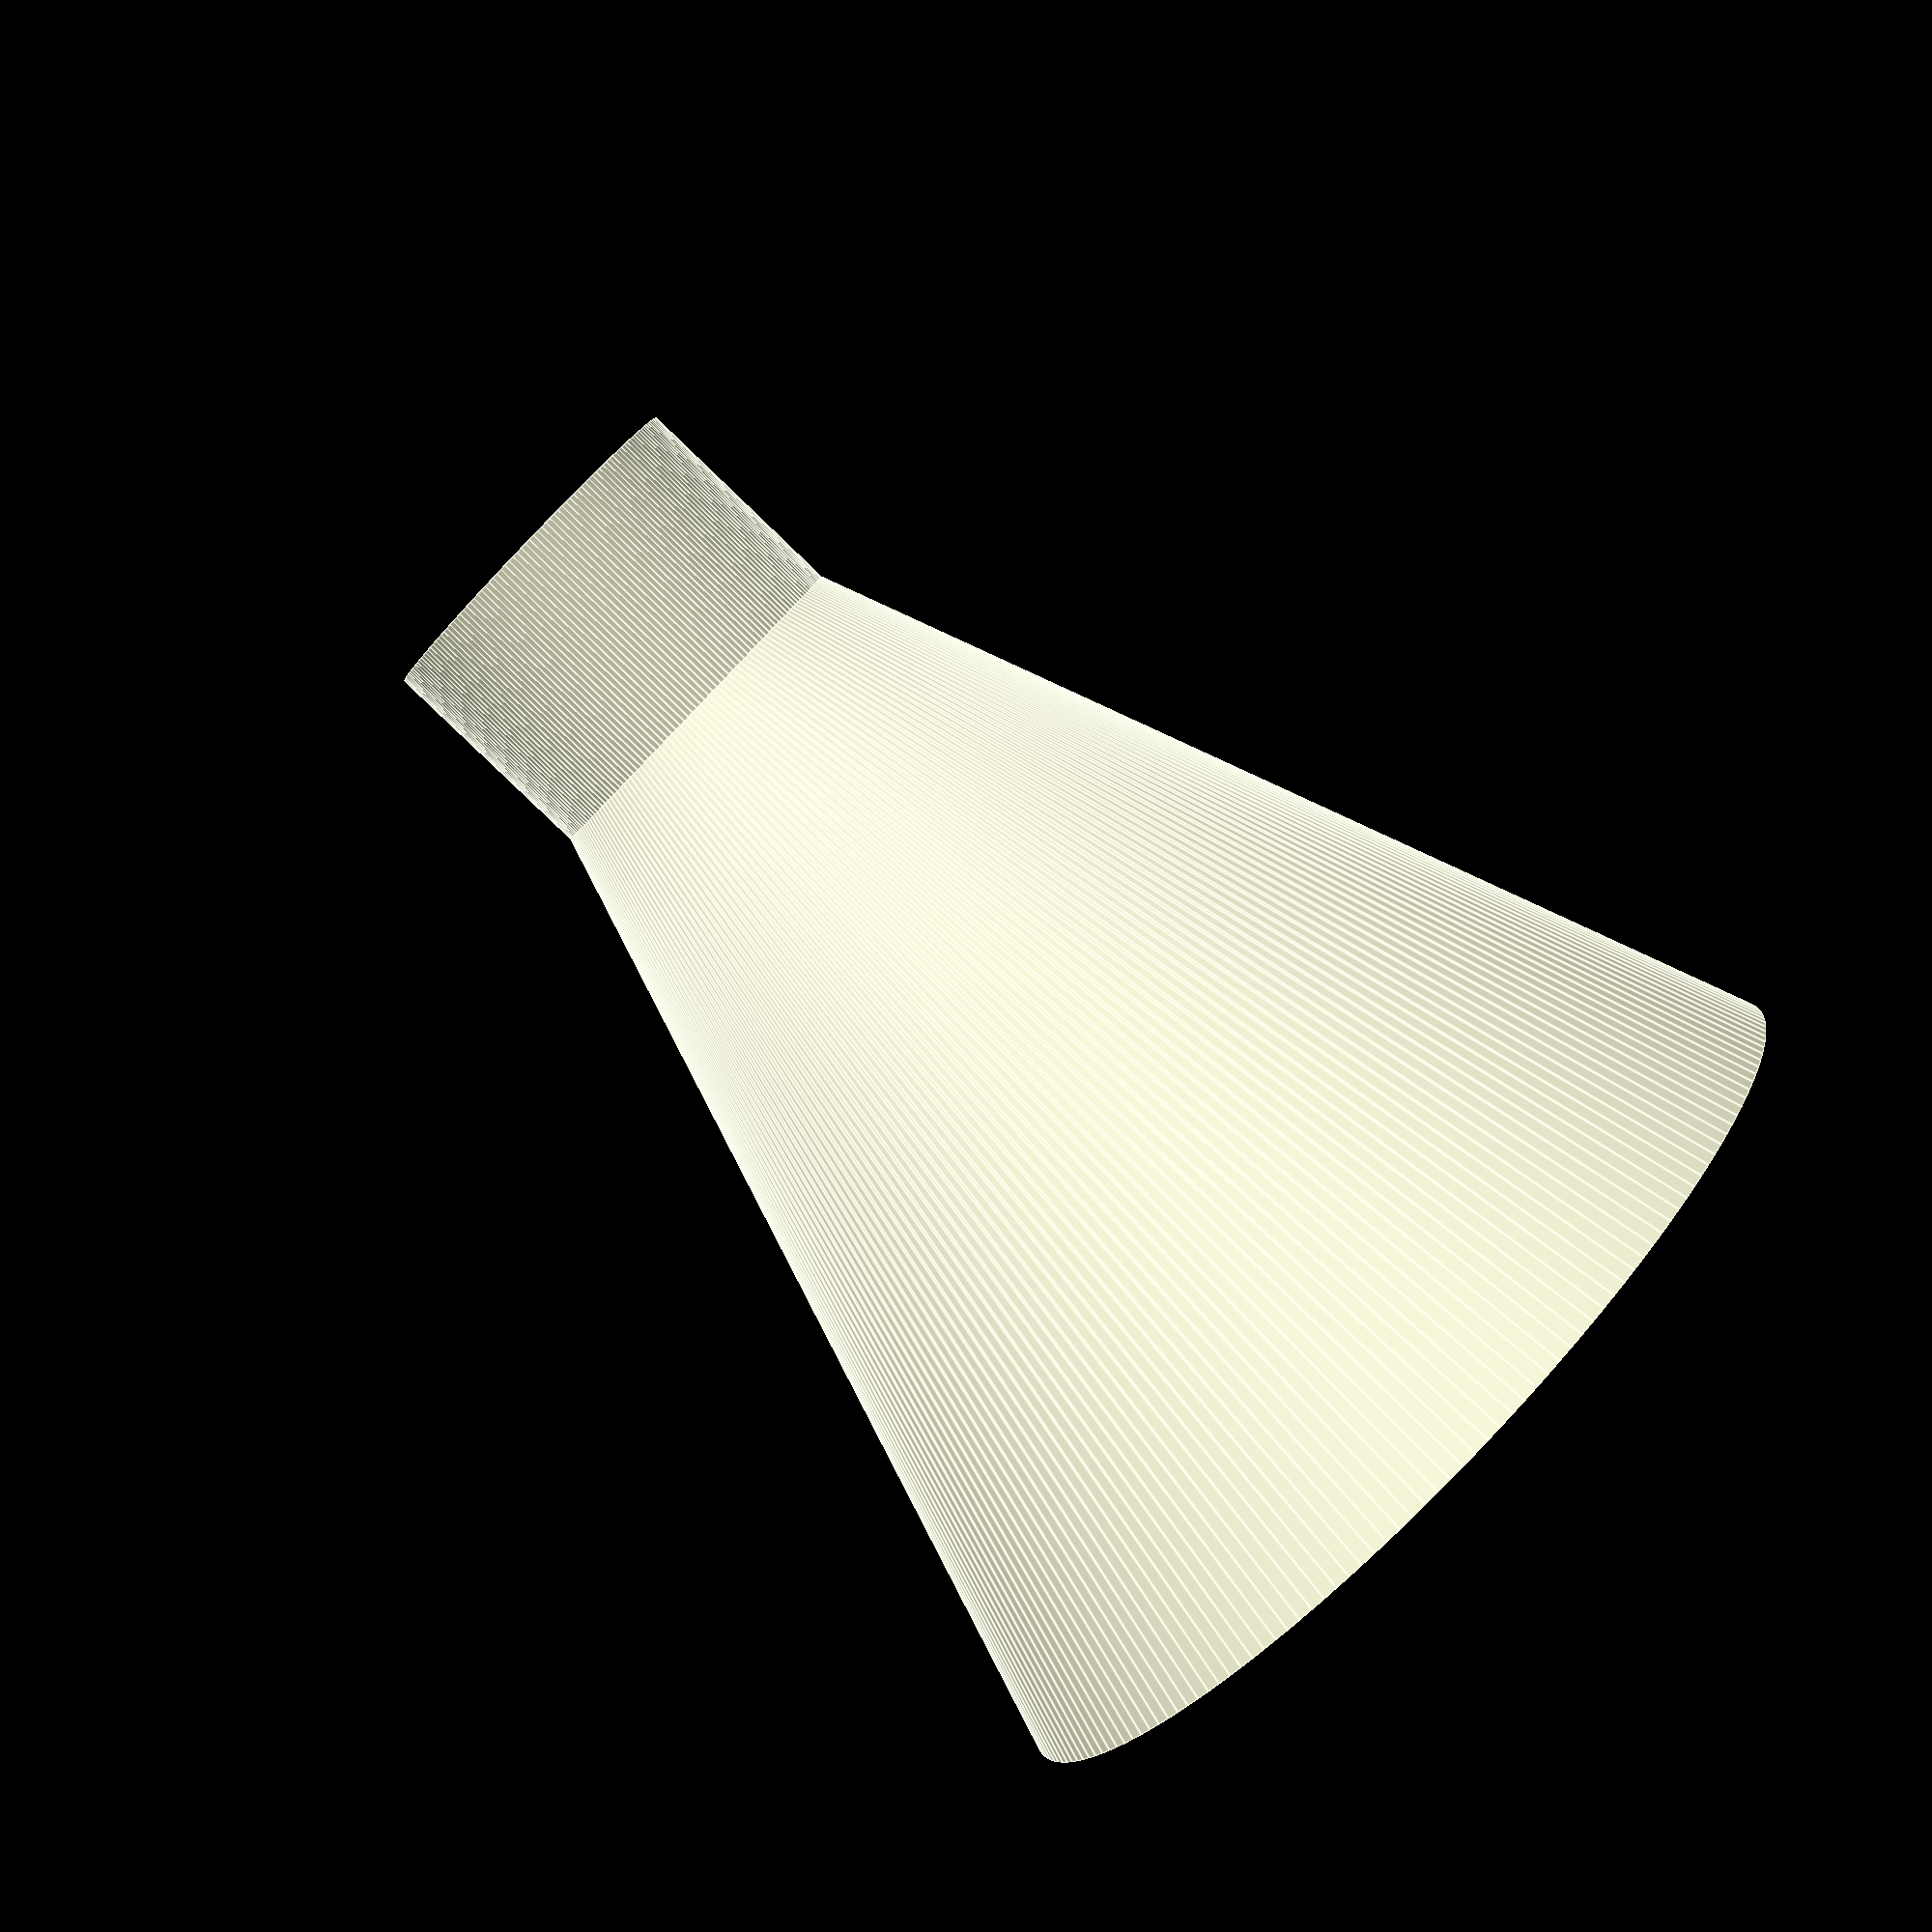
<openscad>
// Horn for Murata MA40S4R

L = 43;               // Lenght in mm (see application note)
D = 40;               // Base in mm (see application note)
epaisseur = 3;        // Depth for the structure in mm
diam_sensor = 10;     // Diameter of sensor in mm

difference(){
$fn = 200;
    union(){
        cylinder (r1=D/2+epaisseur, r2=diam_sensor/2+epaisseur, h=L);
        cylinder (r=diam_sensor/2+epaisseur, h=L+10);
    }
    cylinder (r1=D/2, r2=diam_sensor/2, h=L);
    translate ([0,0,-1]) cylinder (r=D/2, h=1.1);
    cylinder (r=diam_sensor/2, h=L+20);
}

</openscad>
<views>
elev=263.5 azim=142.9 roll=133.9 proj=p view=edges
</views>
